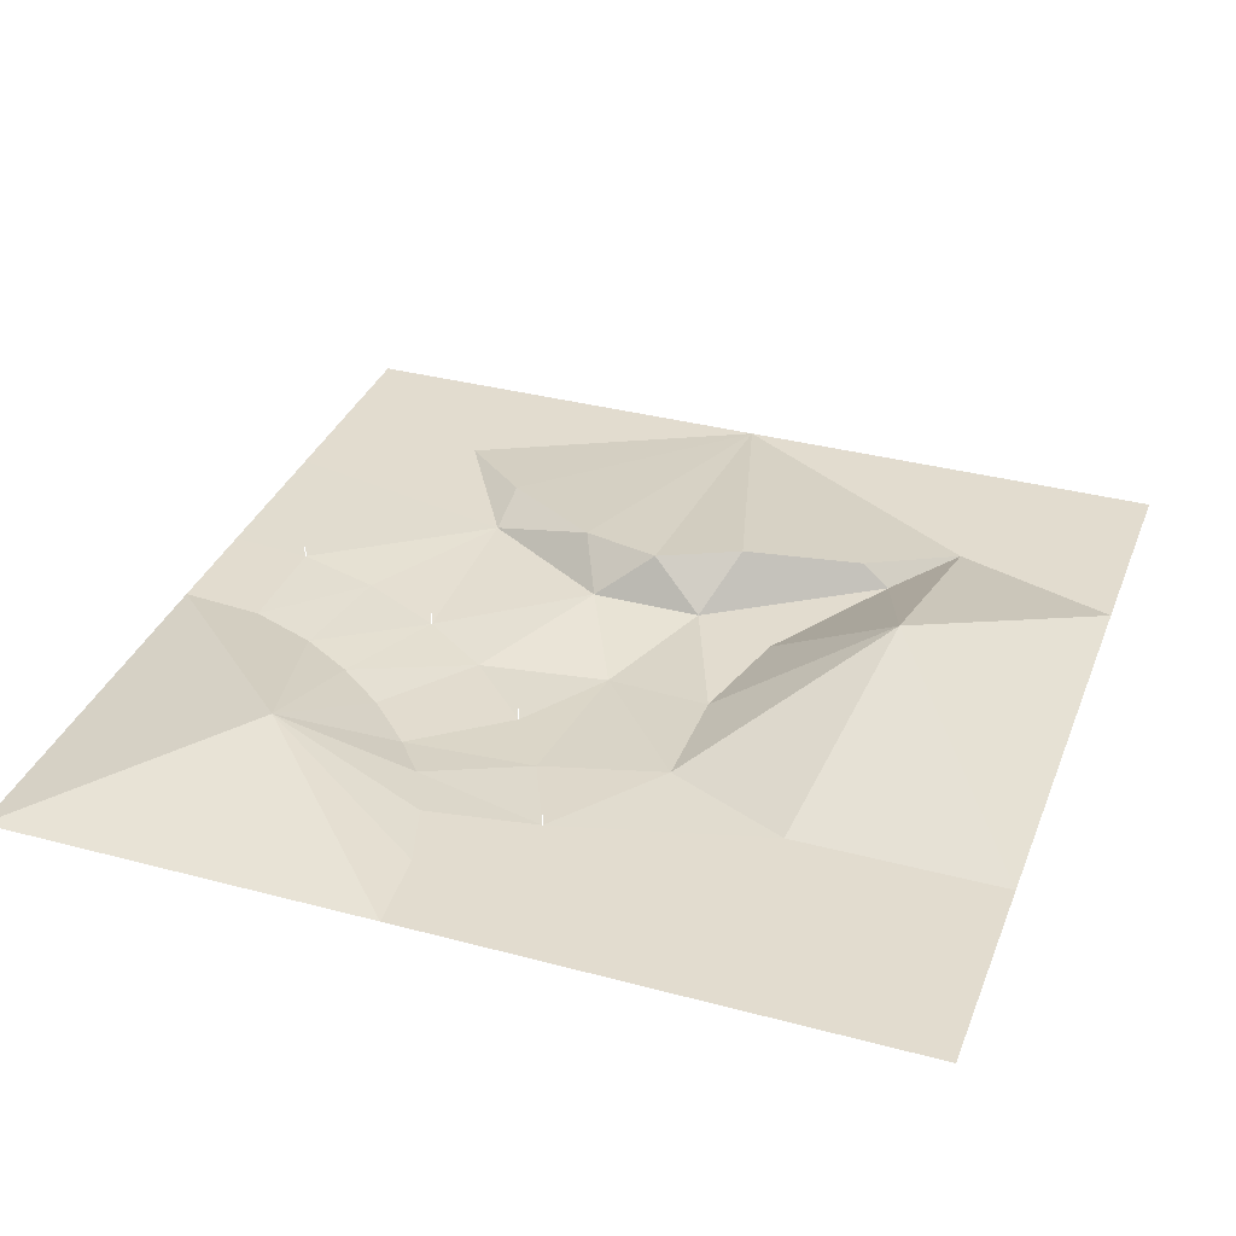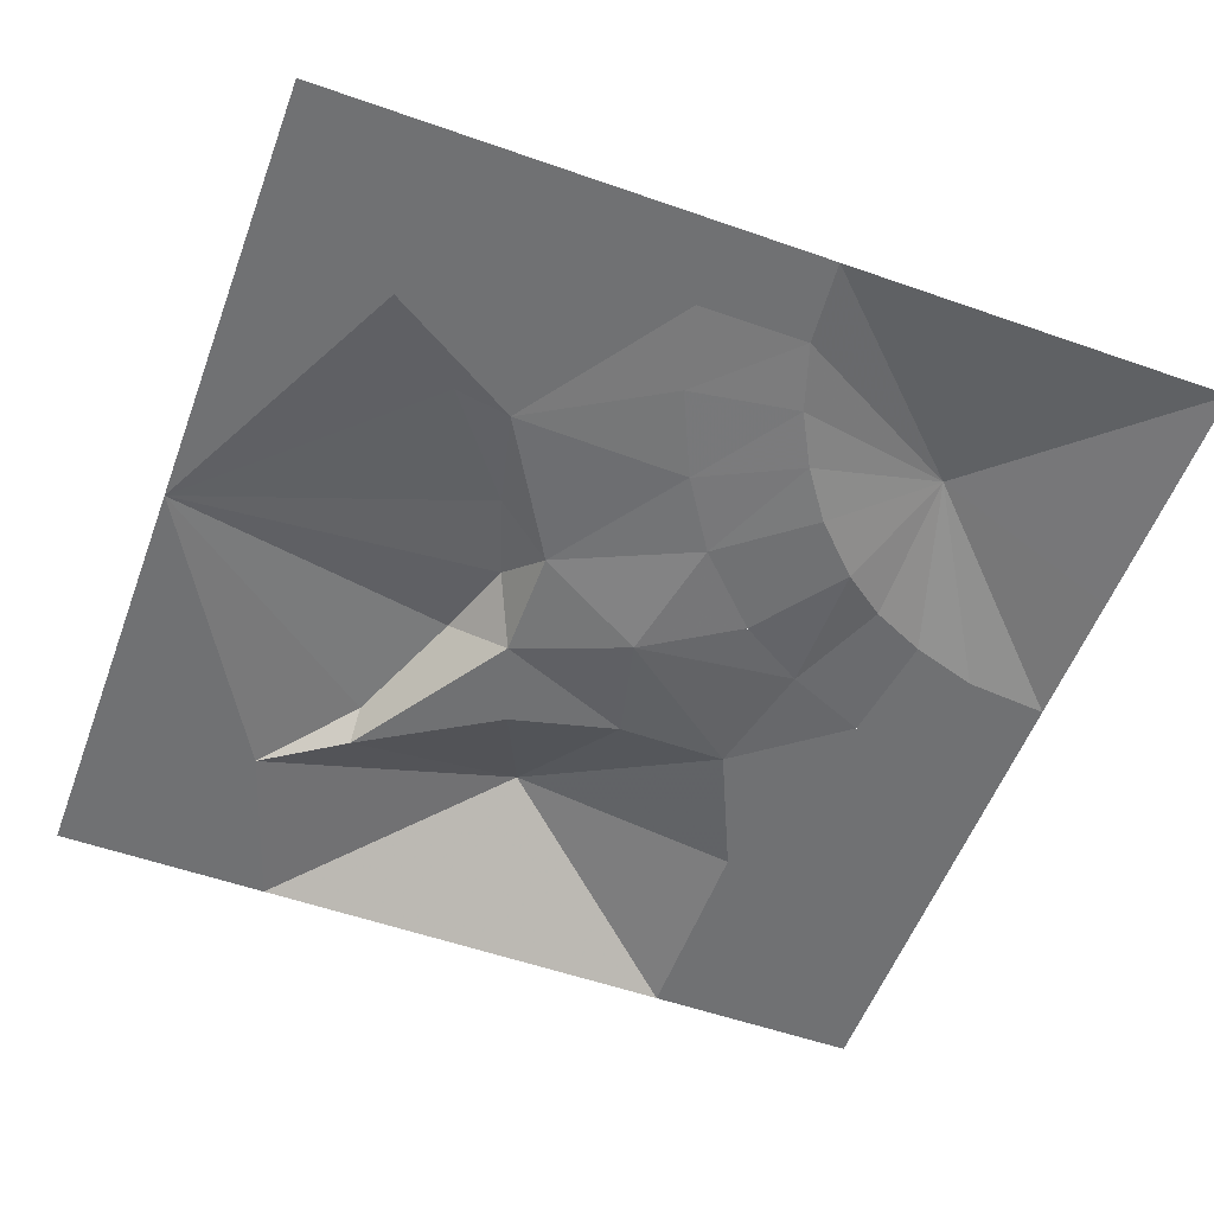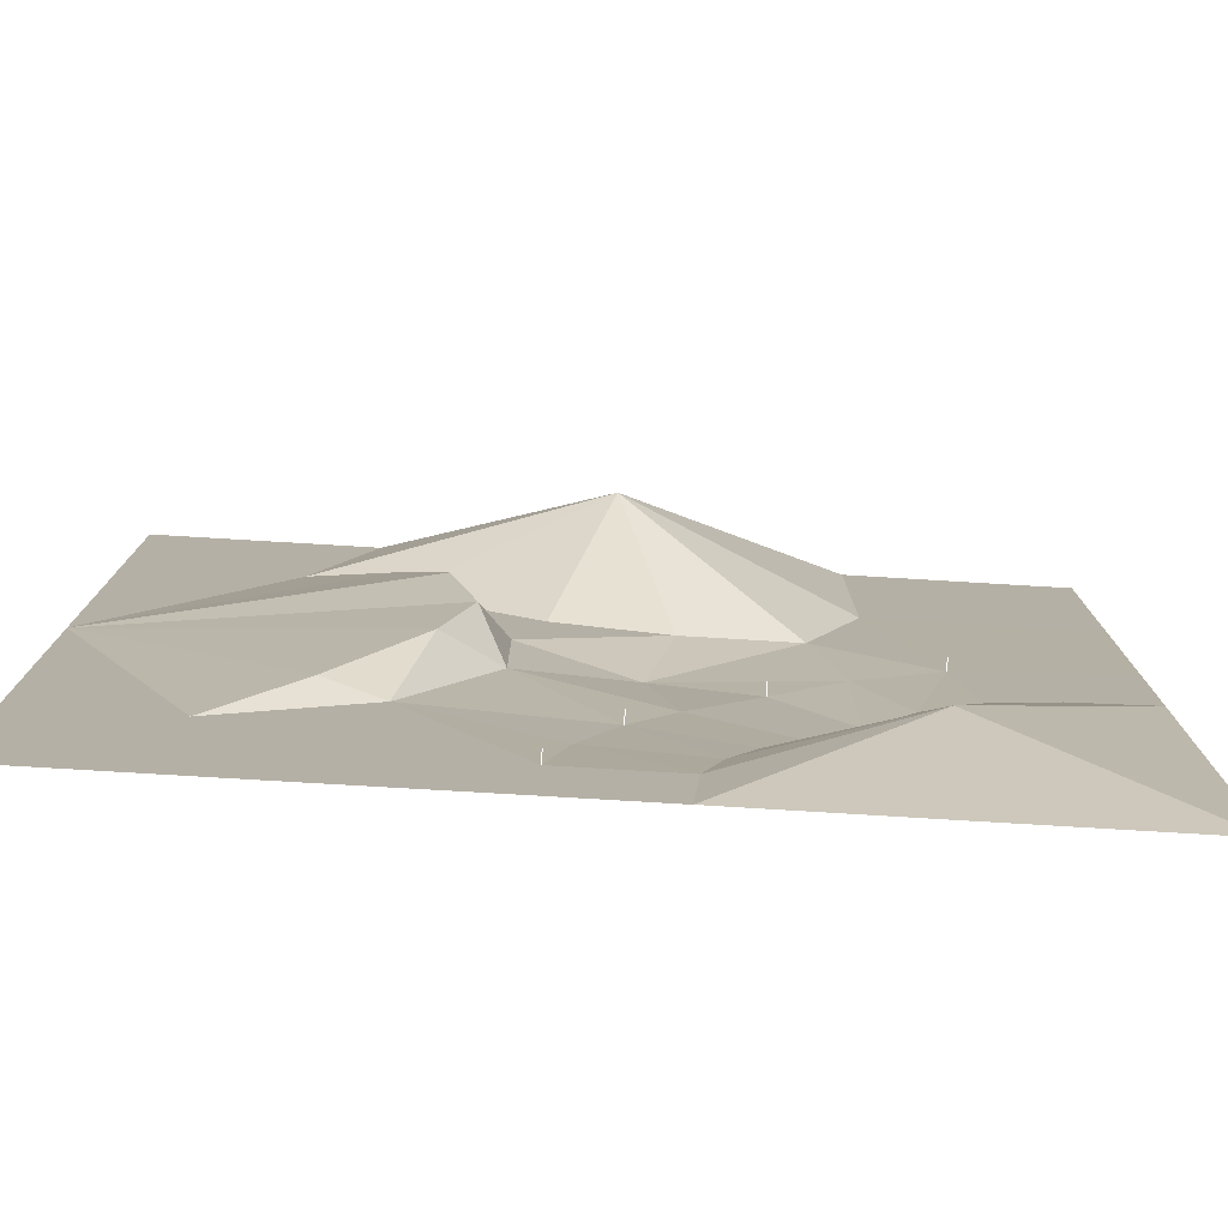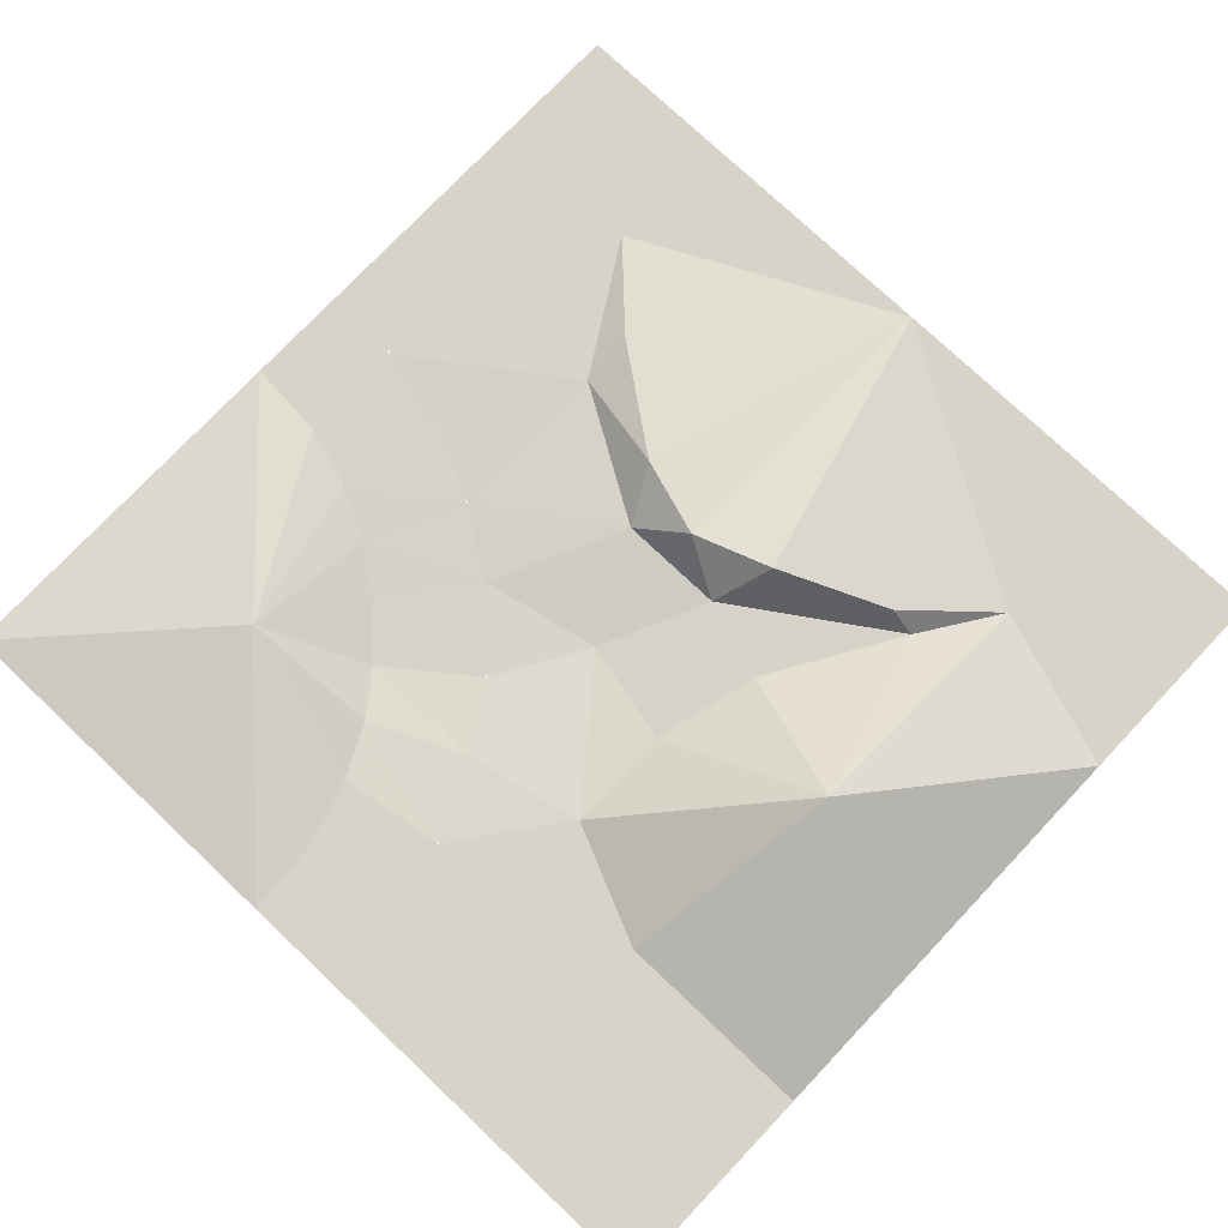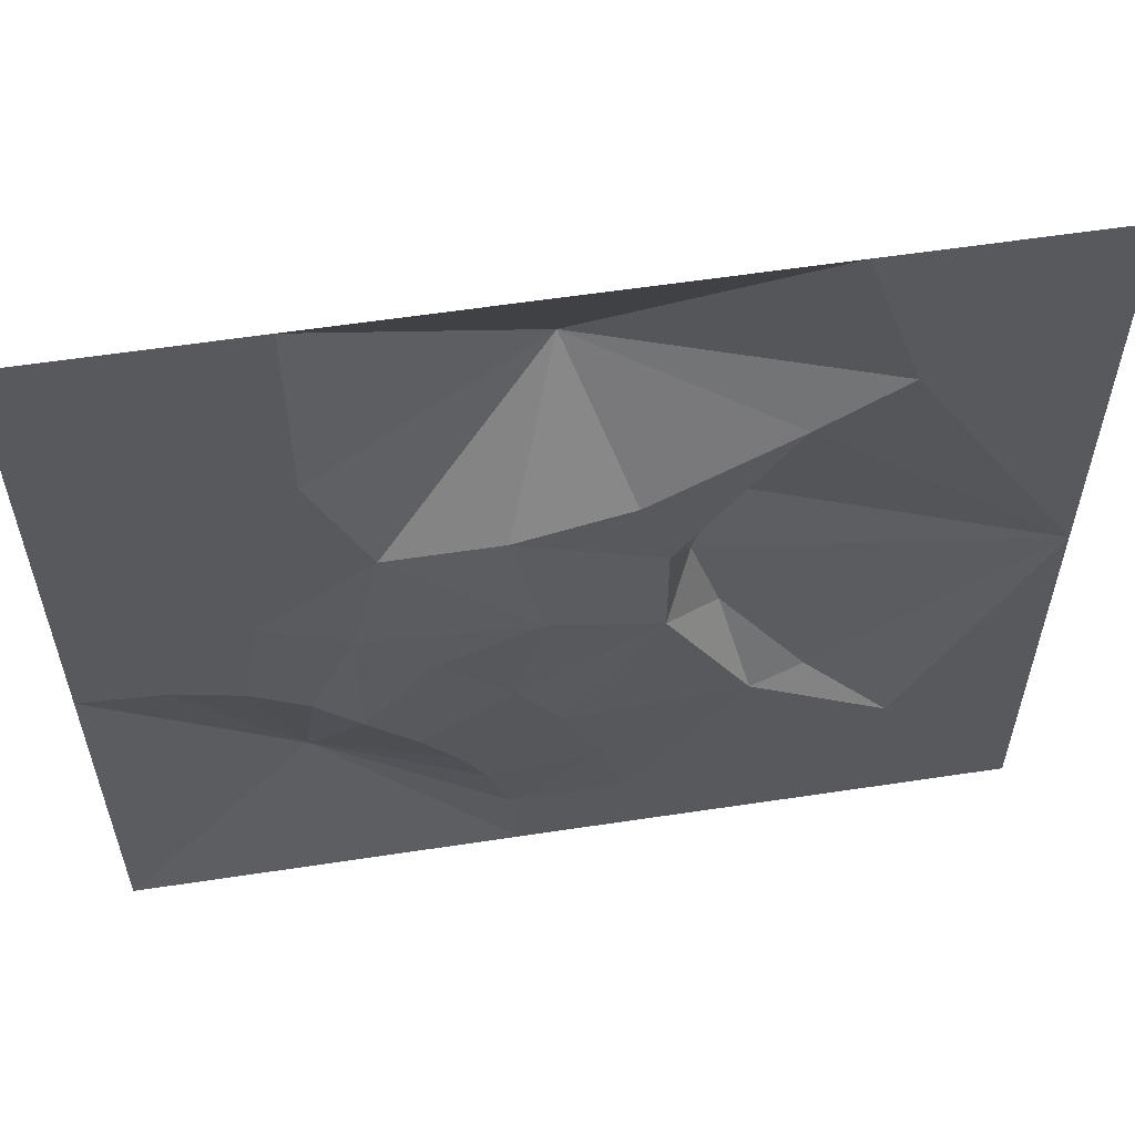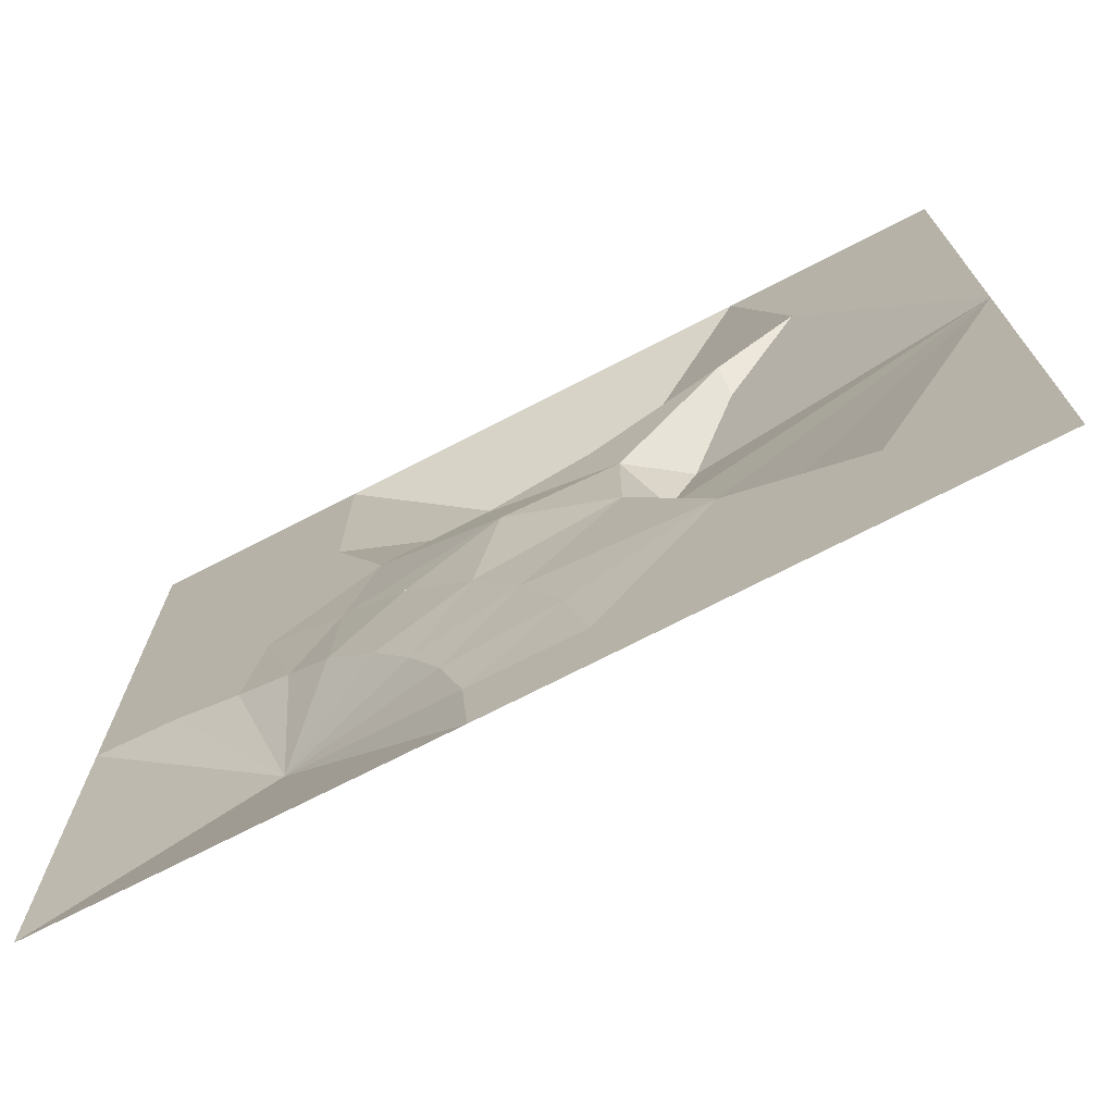
<metadata>
{"format":"obj","ext":"obj","renderer":"f3d","projection":"perspective","resolution":1024,"background":"white","views":[{"elev":34.6,"azim":109.7,"up":"+Z"},{"elev":-55.2,"azim":-20.3,"up":"+Z"},{"elev":-78.6,"azim":-3.4,"up":"+Y"},{"elev":76.0,"azim":133.4,"up":"+Z"},{"elev":58.5,"azim":171.1,"up":"+Y"},{"elev":-72.8,"azim":-152.8,"up":"+Y"}]}
</metadata>
<code>
v -2.24 -16.64 0.02
v 2.88 -16.64 0.02
v 2.56 -20.48 0.02
v -1.28 -12.8 -0.18
v 3.84 -13.6 -0.18
v 0.48 -8.96 -0.34
v 5.12 -11.2 -0.34
v 2.56 -5.76 -0.5
v 6.72 -8.96 -0.5
v 5.76 -2.56 -0.5
v 8.96 -6.72 -0.5
v 8.96 -0.48 -0.18
v 11.04 -5.12 -0.18
v 12.8 1.28 0.02
v 13.6 -3.84 0.02
v 16.64 2.24 0.02
v 16.64 -2.88 0.02
v 20.48 2.56 0.02
v 20.48 -2.56 0.02
v -2.24 -16.64 0.5
v -2.24 -16.64 0.58
v 0.48 -8.96 0.18
v 0.48 -8.96 0.26
v 5.76 -2.56 0.02
v 5.76 -2.56 0.1
v 12.8 1.28 0.5
v 12.8 1.28 0.58
v 11.52 -11.52 1.61
v 20.48 -8.96 0.01
v 20.48 -20.48 0.01
v 10.24 -20.48 0.01
v 20.48 10.88 0.01
v 10.24 10.88 0.01
v 7.68 5.12 0.01
v 1.28 0 -0.81
v 2.56 5.12 0.01
v -3.84 2.56 0.01
v -3.84 -2.56 0.01
v -7.68 -8.96 0.01
v -10.24 -20.48 0.01
v -14.08 -12.8 0.01
v -20.48 -20.48 0.01
v -20.48 -10.24 0.01
v -2.56 -20.48 0.02
v -10.24 -8.96 0.81
v -6.4 -3.84 1.61
v -5.12 0 1.93
v -6.4 3.84 2.25
v -6.4 6.4 0.01
v -8.96 8.96 1.13
v -8.96 10.24 0.01
v -12.8 12.8 0.01
v -20.48 0 0.01
v -20.48 10.24 0.01
v -20.48 20.48 0.01
v -10.24 20.48 0.01
v 0 12.8 4.33
v 0 20.48 0.01
v 10.24 20.48 0.01
v -2.56 6.4 0.01
v 20.48 20.48 0.01
l 1 20
l 20 21
l 6 22
l 22 23
l 10 24
l 24 25
l 14 26
l 26 27
f 2 1 4
f 4 5 2
f 5 4 6
f 6 7 5
f 7 6 8
f 8 9 7
f 9 8 10
f 10 11 9
f 11 10 12
f 12 13 11
f 13 12 14
f 14 15 13
f 15 14 16
f 16 17 15
f 17 16 18
f 18 19 17
f 17 19 28
f 17 28 15
f 15 28 13
f 11 13 28
f 9 11 28
f 7 9 28
f 5 7 28
f 2 5 28
f 3 2 28
f 28 19 29
f 28 29 30
f 28 30 31
f 28 31 3
f 18 16 32
f 32 16 14
f 14 33 32
f 33 14 34
f 34 14 12
f 34 12 35
f 34 35 36
f 36 35 37
f 37 35 38
f 38 35 8
f 8 35 10
f 10 35 12
f 38 8 6
f 38 6 39
f 39 6 4
f 39 4 1
f 39 1 40
f 40 41 39
f 41 40 42
f 42 43 41
f 40 1 44
f 39 41 45
f 39 45 46
f 39 46 38
f 38 46 47
f 38 47 37
f 37 47 48
f 37 48 49
f 49 48 50
f 49 50 51
f 51 50 52
f 41 43 53
f 45 41 53
f 46 45 53
f 47 46 53
f 48 47 53
f 50 48 53
f 52 50 53
f 52 53 54
f 52 54 55
f 55 56 52
f 52 56 57
f 57 56 58
f 57 58 59
f 57 59 33
f 57 33 34
f 57 34 36
f 57 36 60
f 57 60 51
f 57 51 52
f 51 60 49
f 49 60 36
f 36 37 49
f 33 59 61
f 61 32 33
f 1 2 3
f 3 44 1

</code>
